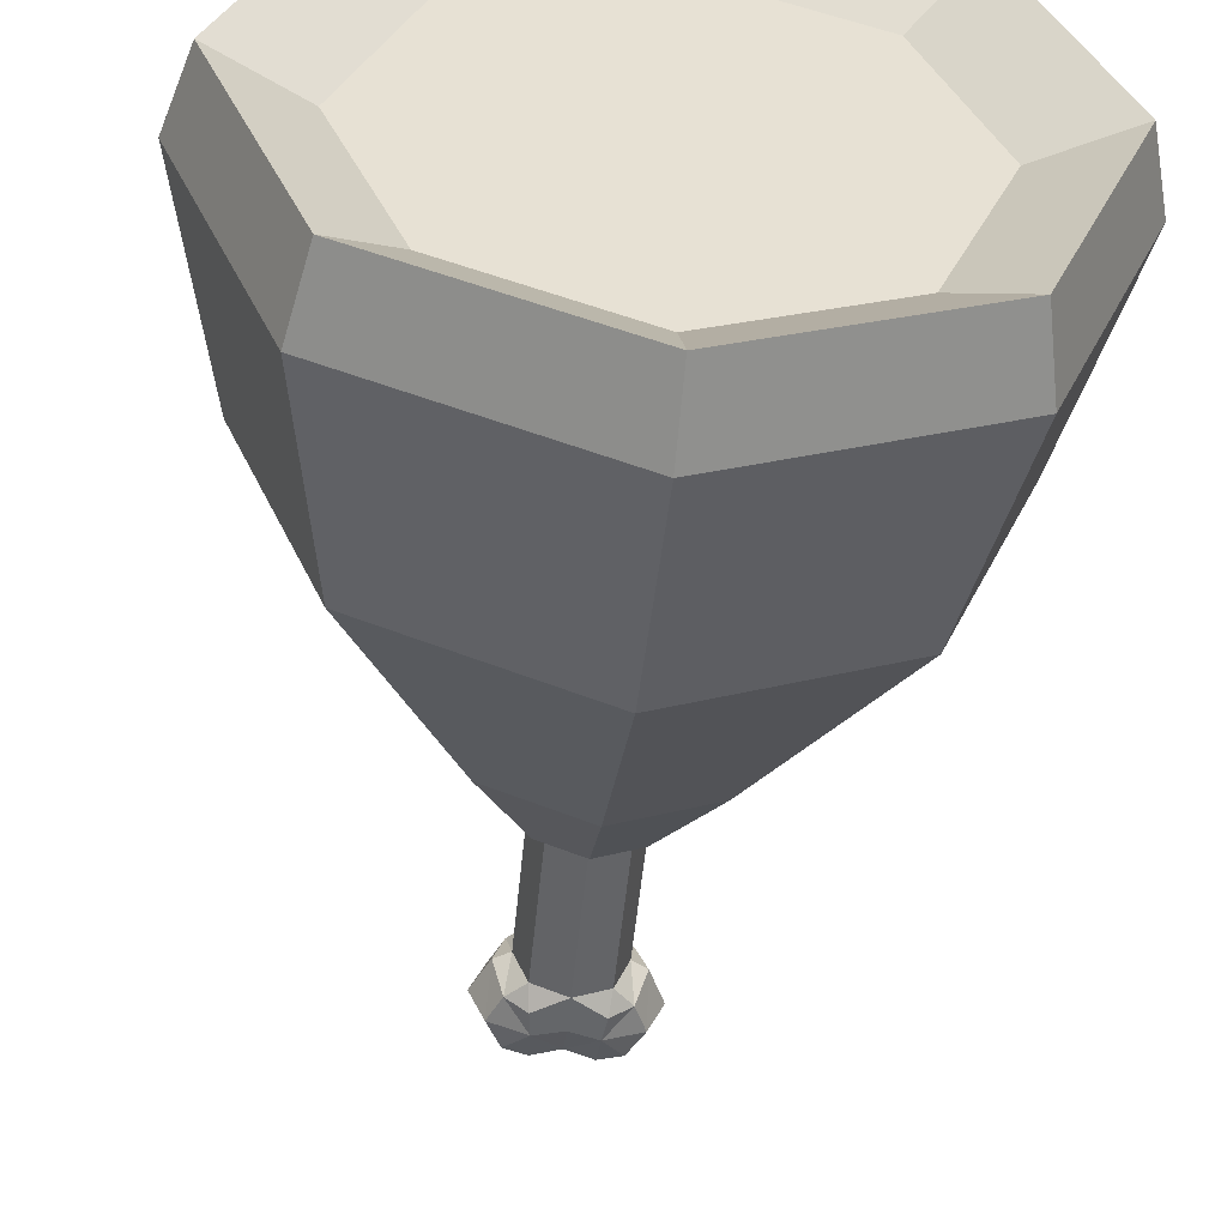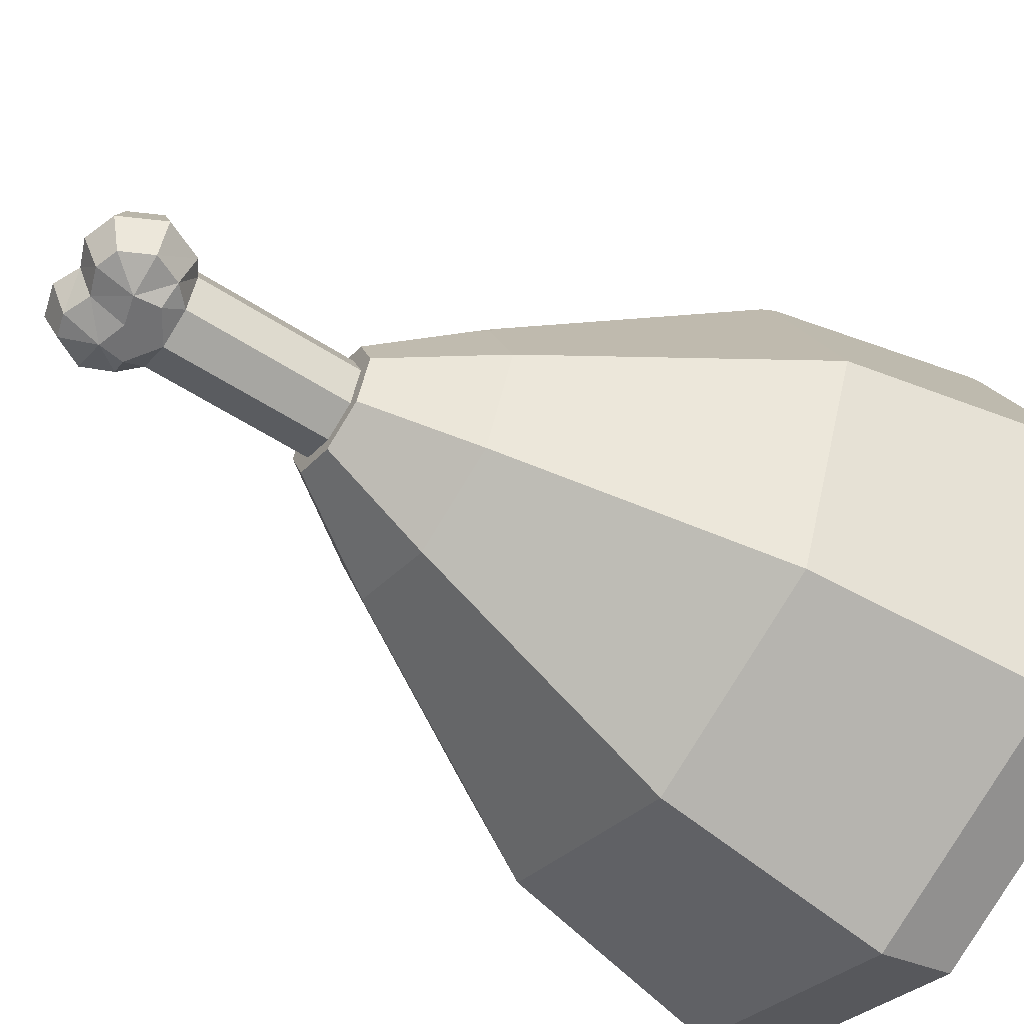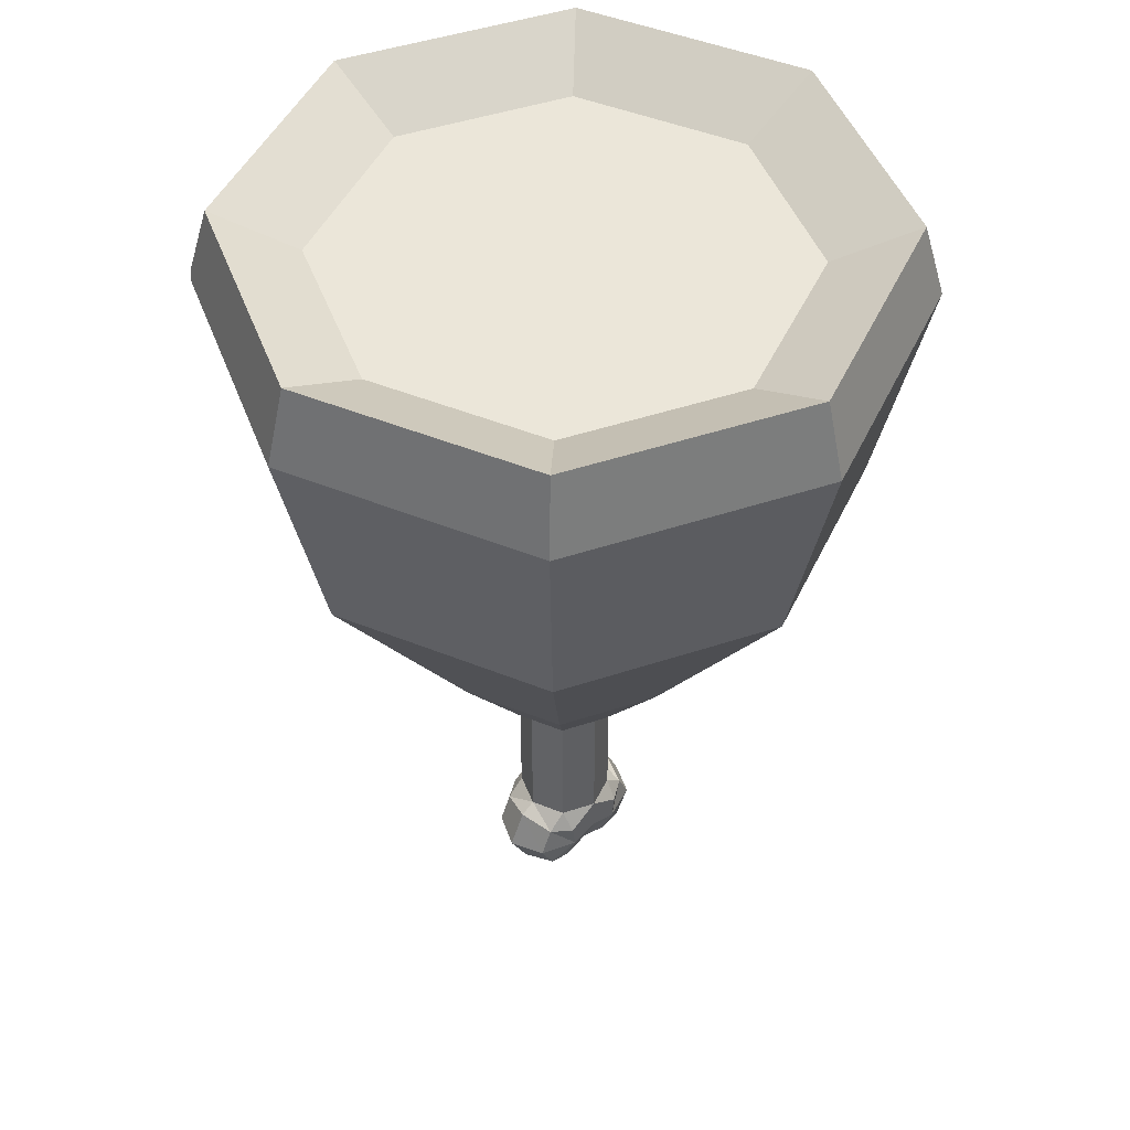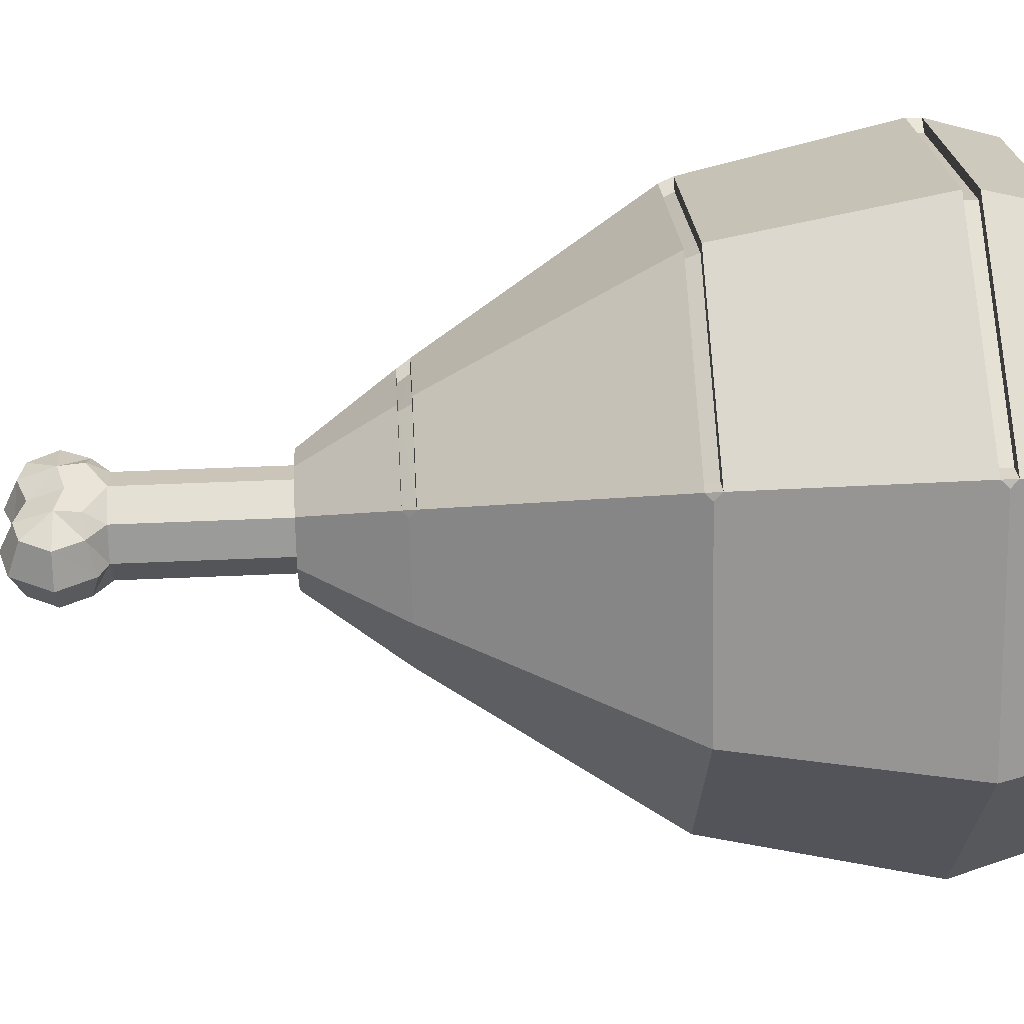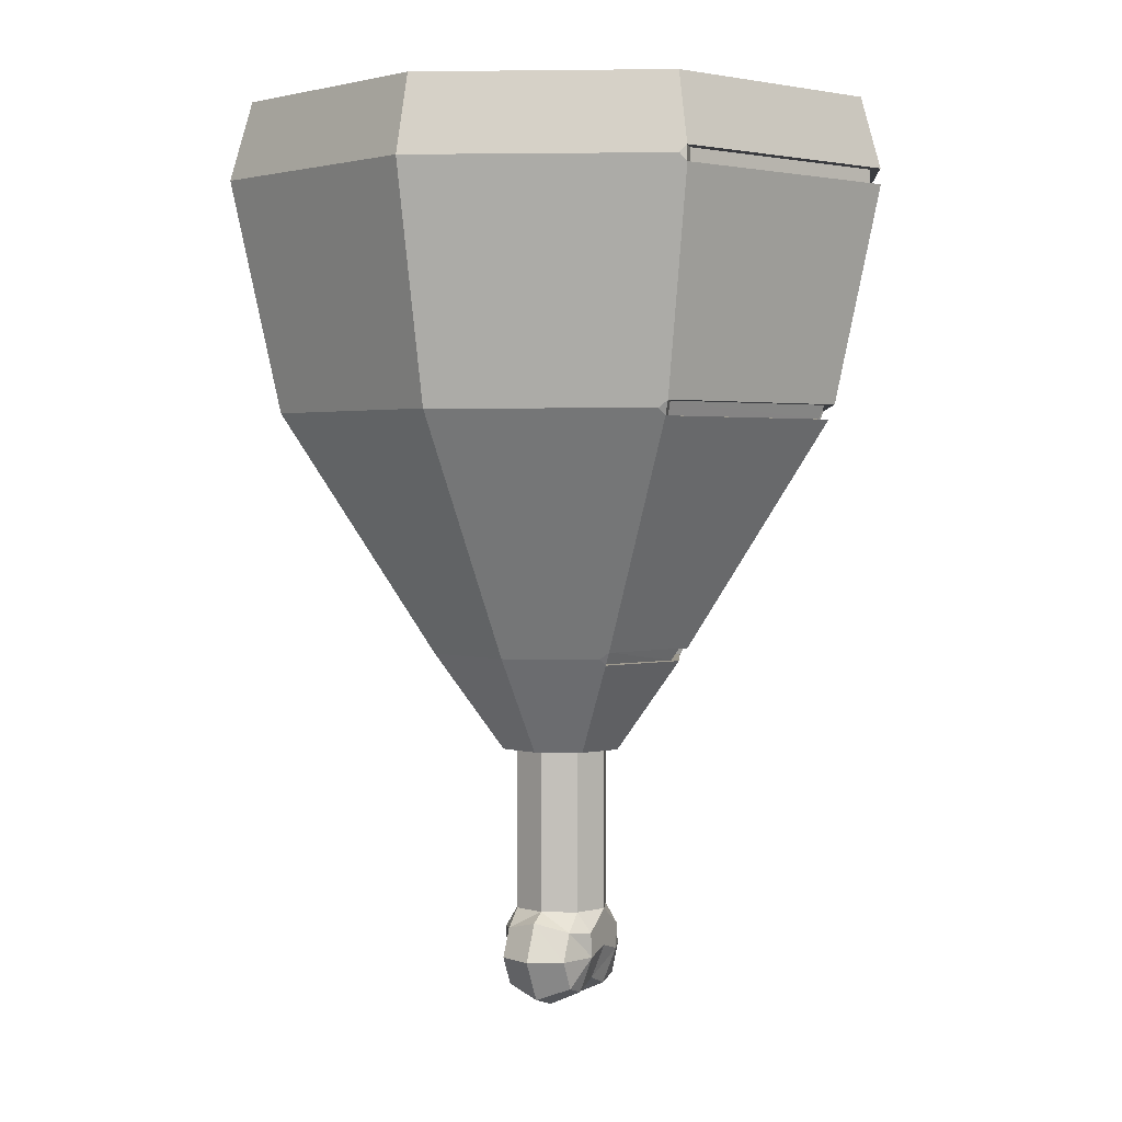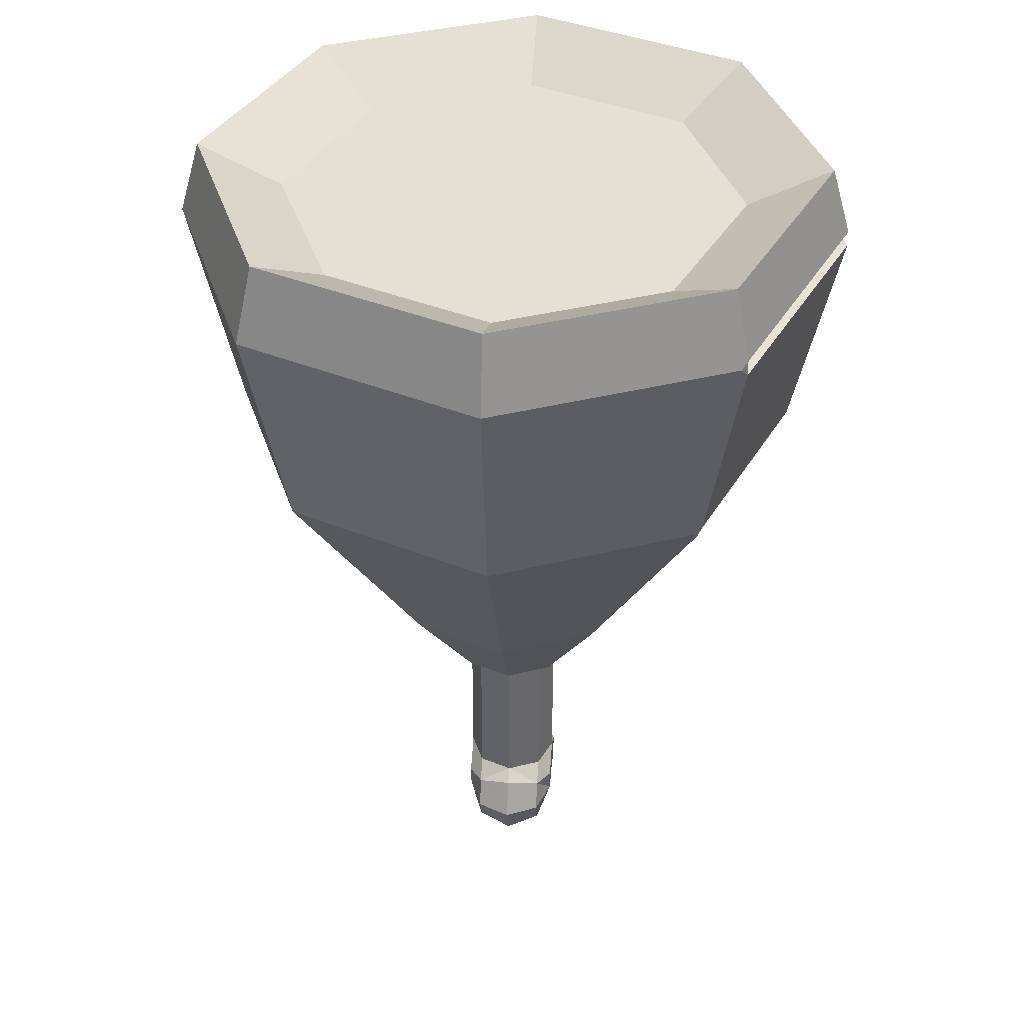
<metadata>
{"format":"obj","ext":"obj","renderer":"f3d","projection":"perspective","resolution":1024,"background":"white","views":[{"elev":-51.7,"azim":-5.5,"up":"+Y"},{"elev":-55.3,"azim":-124.5,"up":"+Y"},{"elev":47.3,"azim":-43.0,"up":"+Z"},{"elev":43.2,"azim":-93.1,"up":"+Y"},{"elev":1.8,"azim":115.8,"up":"+Z"},{"elev":38.1,"azim":94.9,"up":"+Z"}]}
</metadata>
<code>
o Circle
v 0.5339 -0.5339 0.5333
v 0.7551 0 0.5333
v 0.5339 0.5339 0.5333
v 0.5709 -0.5709 0.3513
v 0.8074 0 0.3513
v 0.4883 -0.4883 -0.182
v 0.6906 0 -0.182
v 0.2259 -0.2259 -0.7492
v 0.3194 0 -0.7492
v 0.1048 -0.1048 -0.982
v 0.1482 0 -0.982
v 0.1048 0.1048 -0.982
v 0.08009 -0.08009 -0.982
v 0.1133 0 -0.982
v 0.08009 0.08009 -0.982
v 0.08009 -0.08009 -1.367
v 0.1133 0 -1.367
v 0.08009 0.08009 -1.367
v 0.3944 -0.3944 0.4317
v 0.5577 0 0.4317
v 0.3944 0.3944 0.4317
v 0.5681 0.5681 0.3331
v 0.5673 0.5673 0.3692
v 0.578 0.5538 0.3513
v 0.481 0.481 -0.1979
v 0.4911 0.4911 -0.1638
v 0.4954 0.4712 -0.182
v 0.2179 0.2179 -0.7645
v 0.2332 0.2332 -0.7333
v 0.233 0.2088 -0.7492
v 0.5266 0.5579 0.3343
v 0.5258 0.5571 0.3681
v 0.4424 0.47 -0.1968
v 0.4519 0.4796 -0.1649
v 0.1877 0.2037 -0.7635
v 0.2021 0.2181 -0.7343
v 0.07505 0.1133 -1.416
v 0.07505 -0.1133 -1.416
v 0.1245 -0.08009 -1.41
v 0.1503 0 -1.389
v 0.1245 0.08009 -1.41
v 0.0676 0.1133 -1.474
v 0.0676 -0.1133 -1.474
v 0.1546 -0.08009 -1.476
v 0.1906 0 -1.477
v 0.1546 0.08009 -1.476
v 0.0676 0.1133 -1.474
v 0.0676 -0.1133 -1.474
v 0.1185 -0.08009 -1.545
v 0.1396 0 -1.574
v 0.1185 0.08009 -1.545
v 0.0676 0.1133 -1.474
v 0.0676 -0.1133 -1.474
v 0.06452 -0.08009 -1.561
v 0.06324 0 -1.597
v 0.06452 0.08009 -1.561
v 0 0.7551 0.5333
v 0 -0.7551 0.5333
v -0.5339 -0.5339 0.5333
v -0.7551 0 0.5333
v -0.5339 0.5339 0.5333
v 0 -0.8074 0.3513
v -0.5709 -0.5709 0.3513
v -0.8074 0 0.3513
v 0 -0.6906 -0.182
v -0.4883 -0.4883 -0.182
v -0.6906 0 -0.182
v 0 -0.3194 -0.7492
v -0.2259 -0.2259 -0.7492
v -0.3194 0 -0.7492
v 0 0.1482 -0.982
v 0 -0.1482 -0.982
v -0.1048 -0.1048 -0.982
v -0.1482 0 -0.982
v -0.1048 0.1048 -0.982
v 0 0.1133 -0.982
v 0 -0.1133 -0.982
v -0.08009 -0.08009 -0.982
v -0.1133 0 -0.982
v -0.08009 0.08009 -0.982
v 0 0.1133 -1.367
v 0 -0.1133 -1.367
v -0.08009 -0.08009 -1.367
v -0.1133 0 -1.367
v -0.08009 0.08009 -1.367
v 0 0.5577 0.4317
v 0 -0.5577 0.4317
v -0.3944 -0.3944 0.4317
v -0.5577 0 0.4317
v -0.3944 0.3944 0.4317
v 0 0 0.4317
v 0 0.8023 0.3692
v 0 0.8034 0.3331
v -0.5681 0.5681 0.3331
v -0.5673 0.5673 0.3692
v -0.578 0.5538 0.3513
v 0 0.6946 -0.1638
v 0 0.6802 -0.1979
v -0.481 0.481 -0.1979
v -0.4911 0.4911 -0.1638
v -0.4954 0.4712 -0.182
v 0 0.3298 -0.7333
v 0 0.3082 -0.7645
v -0.2179 0.2179 -0.7645
v -0.2332 0.2332 -0.7333
v -0.233 0.2088 -0.7492
v -0.5266 0.5579 0.3343
v -0.5258 0.5571 0.3681
v -0.4424 0.47 -0.1968
v -0.4519 0.4796 -0.1649
v -0.1877 0.2037 -0.7635
v -0.2021 0.2181 -0.7343
v 0 0.7783 0.3343
v 0 0.7772 0.3681
v 0 0.6567 -0.1968
v 0 0.6701 -0.1649
v 0 0.2883 -0.7635
v 0 0.3085 -0.7343
v -0.07505 0.1133 -1.416
v -0.07505 -0.1133 -1.416
v -0.1245 -0.08009 -1.41
v -0.1503 0 -1.389
v -0.1245 0.08009 -1.41
v -0.0676 0.1133 -1.474
v -0.0676 -0.1133 -1.474
v -0.1546 -0.08009 -1.476
v -0.1906 0 -1.477
v -0.1546 0.08009 -1.476
v -0.0676 0.1133 -1.474
v -0.0676 -0.1133 -1.474
v -0.1185 -0.08009 -1.545
v -0.1396 0 -1.574
v -0.1185 0.08009 -1.545
v -0.0676 0.1133 -1.474
v -0.0676 -0.1133 -1.474
v -0.06452 -0.08009 -1.561
v -0.06324 0 -1.597
v -0.06452 0.08009 -1.561
v 0 0.1133 -1.456
v 0 -0.1133 -1.456
v 0 -0.08009 -1.537
v 0 0 -1.571
v 0 0.08009 -1.537
f 25 102 98
f 58 4 1
f 24 27 26
f 1 5 2
f 2 24 3
f 62 6 4
f 3 92 57
f 4 7 5
f 103 12 71
f 6 68 8
f 7 9 29
f 6 9 7
f 9 11 28
f 8 11 9
f 68 10 8
f 12 76 71
f 11 13 14
f 11 15 12
f 72 13 10
f 14 18 15
f 77 16 13
f 15 81 76
f 13 17 14
f 2 21 20
f 1 87 58
f 57 21 3
f 2 19 1
f 21 91 20
f 19 91 87
f 22 23 24
f 25 26 27
f 28 29 30
f 28 36 29
f 103 35 28
f 92 32 114
f 22 97 93
f 114 31 113
f 34 115 116
f 36 117 118
f 98 33 25
f 25 34 26
f 93 31 22
f 23 31 32
f 102 36 118
f 97 34 116
f 18 37 81
f 17 39 40
f 17 41 18
f 16 38 39
f 40 46 41
f 39 43 44
f 41 42 37
f 40 44 45
f 44 50 45
f 46 50 51
f 44 48 49
f 42 51 47
f 47 56 52
f 49 55 50
f 51 55 56
f 49 53 54
f 52 143 139
f 54 142 55
f 56 142 143
f 53 141 54
f 37 139 81
f 140 38 82
f 102 99 98
f 63 58 59
f 101 67 96
f 64 59 60
f 96 64 60
f 66 62 63
f 92 61 57
f 67 63 64
f 71 104 103
f 66 68 65
f 105 67 99
f 67 69 66
f 74 70 104
f 74 69 70
f 69 72 68
f 76 75 71
f 79 73 74
f 80 74 75
f 78 72 73
f 85 79 80
f 83 77 78
f 81 80 76
f 84 78 79
f 60 90 61
f 87 59 58
f 90 57 61
f 88 60 59
f 91 90 89
f 91 88 87
f 94 96 95
f 99 101 100
f 104 106 105
f 112 104 105
f 111 103 104
f 92 108 95
f 97 94 93
f 114 107 108
f 115 110 116
f 117 112 118
f 109 98 99
f 110 99 100
f 107 93 94
f 95 107 94
f 102 112 105
f 97 110 100
f 119 85 81
f 84 121 83
f 123 84 85
f 83 120 82
f 128 122 123
f 121 125 120
f 124 123 119
f 122 126 121
f 132 126 127
f 128 132 127
f 126 130 125
f 124 133 128
f 129 138 133
f 137 131 132
f 133 137 132
f 131 135 130
f 134 143 138
f 142 136 137
f 138 142 137
f 141 135 136
f 139 119 81
f 120 140 82
f 25 29 102
f 58 62 4
f 26 22 24
f 24 5 7
f 7 27 24
f 1 4 5
f 23 3 24
f 2 5 24
f 62 65 6
f 3 23 92
f 4 6 7
f 103 28 12
f 6 65 68
f 29 25 7
f 27 7 25
f 9 30 29
f 6 8 9
f 12 28 11
f 30 9 28
f 8 10 11
f 68 72 10
f 12 15 76
f 11 10 13
f 11 14 15
f 72 77 13
f 14 17 18
f 77 82 16
f 15 18 81
f 13 16 17
f 2 3 21
f 1 19 87
f 57 86 21
f 2 20 19
f 21 86 91
f 19 20 91
f 28 35 36
f 103 117 35
f 92 23 32
f 22 26 97
f 114 32 31
f 34 33 115
f 36 35 117
f 98 115 33
f 25 33 34
f 93 113 31
f 23 22 31
f 102 29 36
f 97 26 34
f 18 41 37
f 17 16 39
f 17 40 41
f 16 82 38
f 40 45 46
f 39 38 43
f 41 46 42
f 40 39 44
f 44 49 50
f 46 45 50
f 44 43 48
f 42 46 51
f 47 51 56
f 49 54 55
f 51 50 55
f 49 48 53
f 52 56 143
f 54 141 142
f 56 55 142
f 53 140 141
f 37 42 139
f 140 53 38
f 102 105 99
f 63 62 58
f 96 94 100
f 100 101 96
f 67 64 96
f 64 63 59
f 60 61 96
f 95 96 61
f 66 65 62
f 92 95 61
f 67 66 63
f 71 75 104
f 66 69 68
f 101 99 67
f 105 106 70
f 70 67 105
f 67 70 69
f 106 104 70
f 75 74 104
f 74 73 69
f 69 73 72
f 76 80 75
f 79 78 73
f 80 79 74
f 78 77 72
f 85 84 79
f 83 82 77
f 81 85 80
f 84 83 78
f 60 89 90
f 87 88 59
f 90 86 57
f 88 89 60
f 91 86 90
f 91 89 88
f 112 111 104
f 111 117 103
f 92 114 108
f 97 100 94
f 114 113 107
f 115 109 110
f 117 111 112
f 109 115 98
f 110 109 99
f 107 113 93
f 95 108 107
f 102 118 112
f 97 116 110
f 119 123 85
f 84 122 121
f 123 122 84
f 83 121 120
f 128 127 122
f 121 126 125
f 124 128 123
f 122 127 126
f 132 131 126
f 128 133 132
f 126 131 130
f 124 129 133
f 129 134 138
f 137 136 131
f 133 138 137
f 131 136 135
f 134 139 143
f 142 141 136
f 138 143 142
f 141 140 135
f 139 124 119
f 120 135 140

</code>
